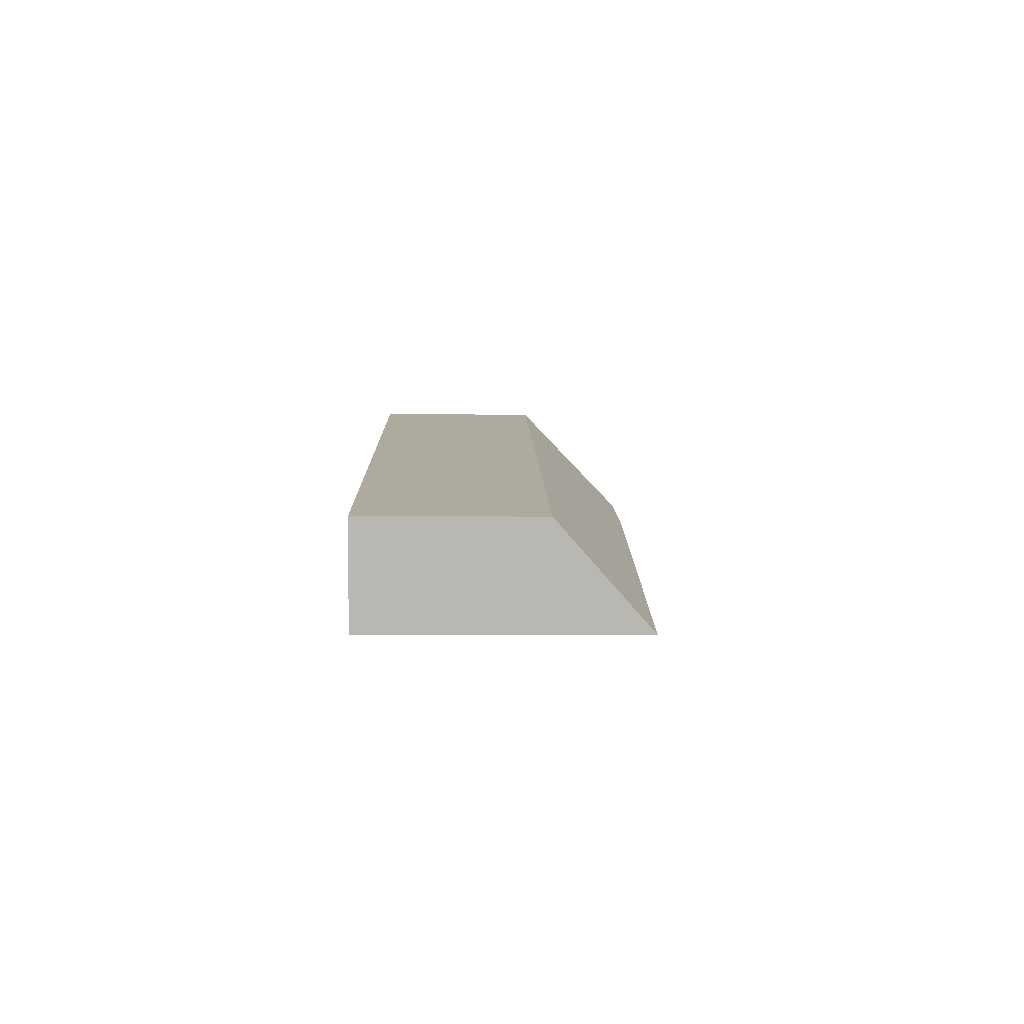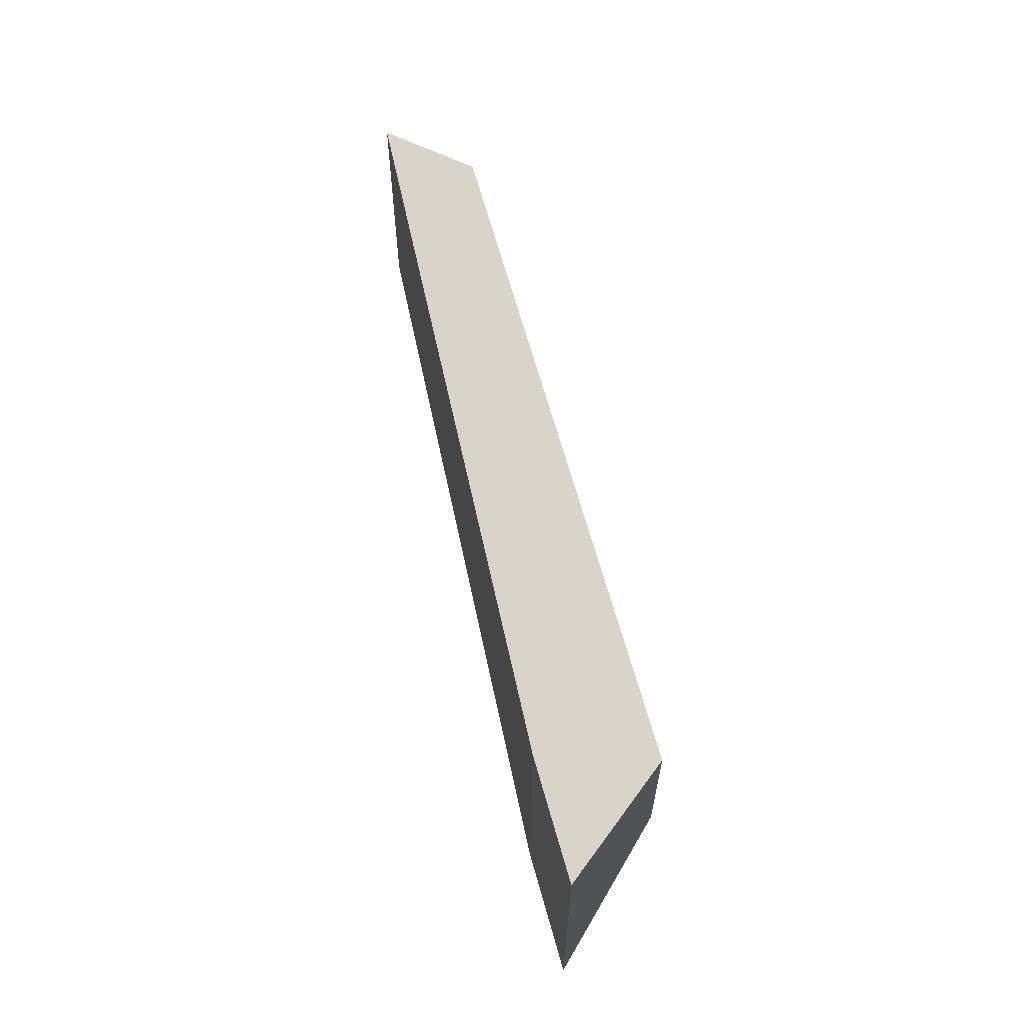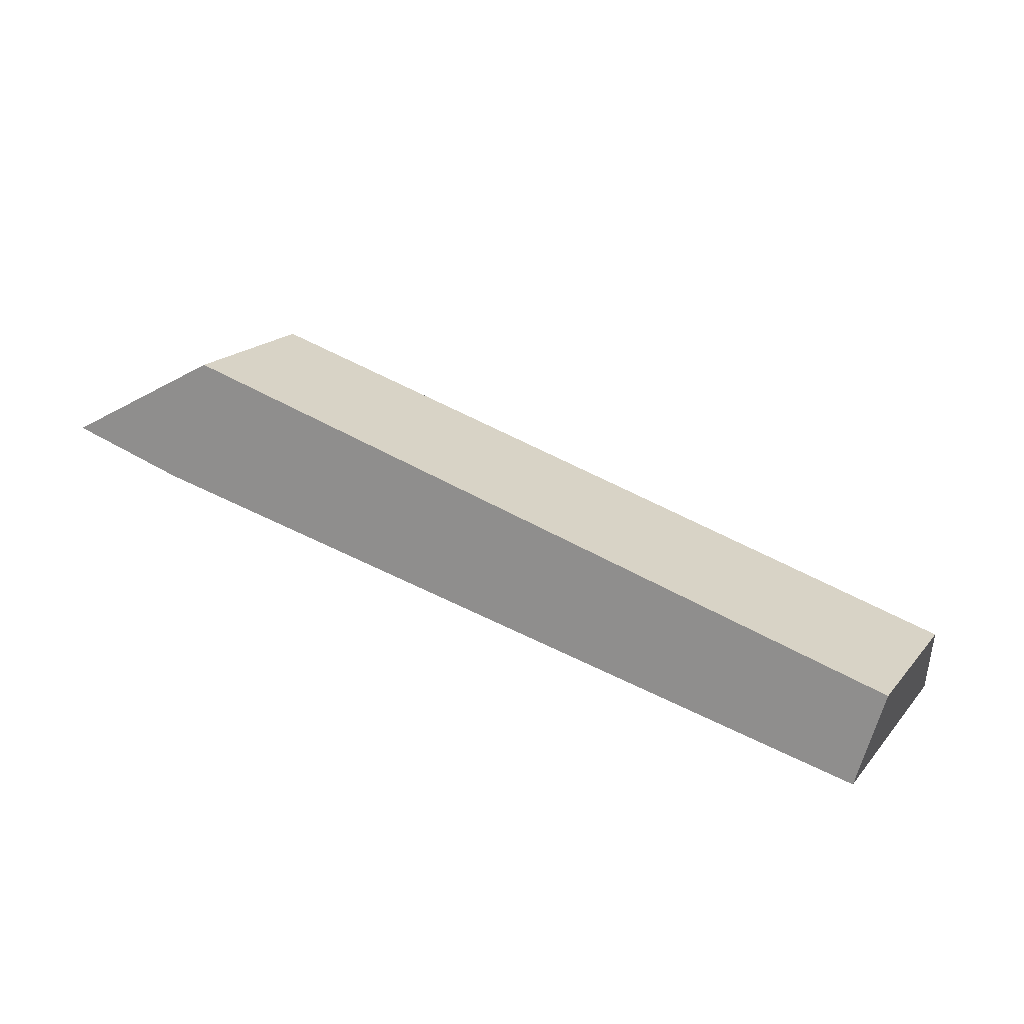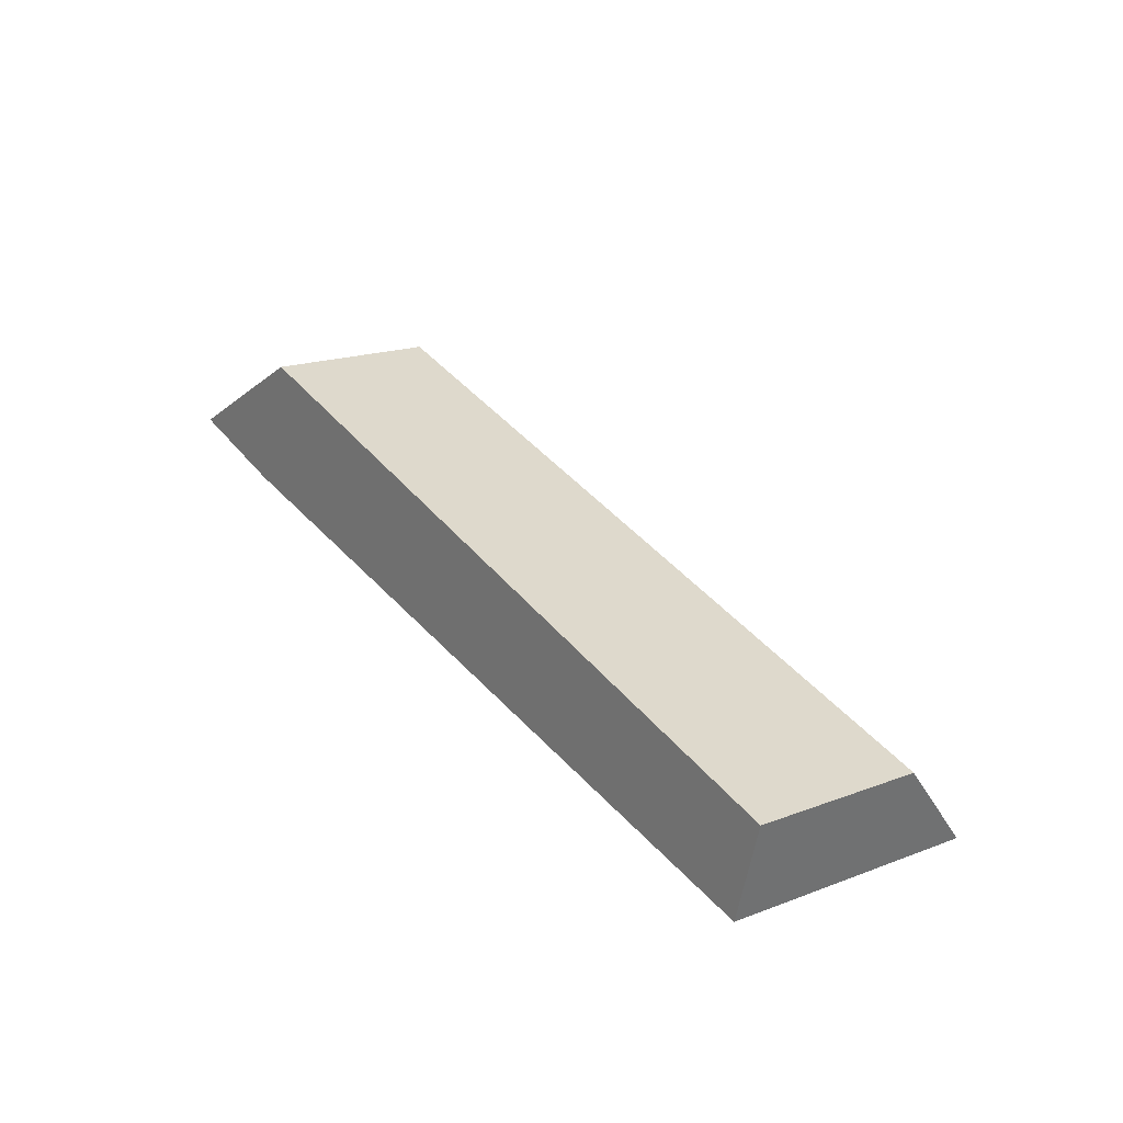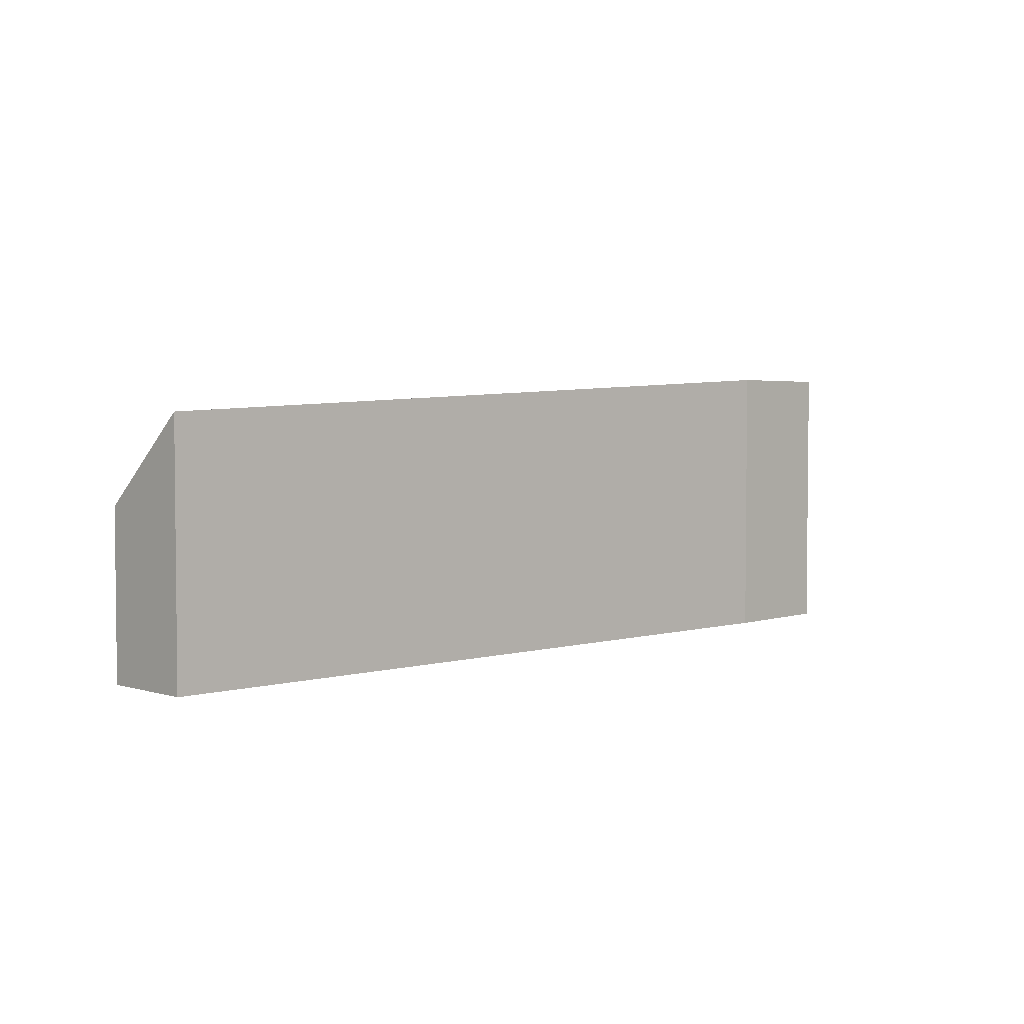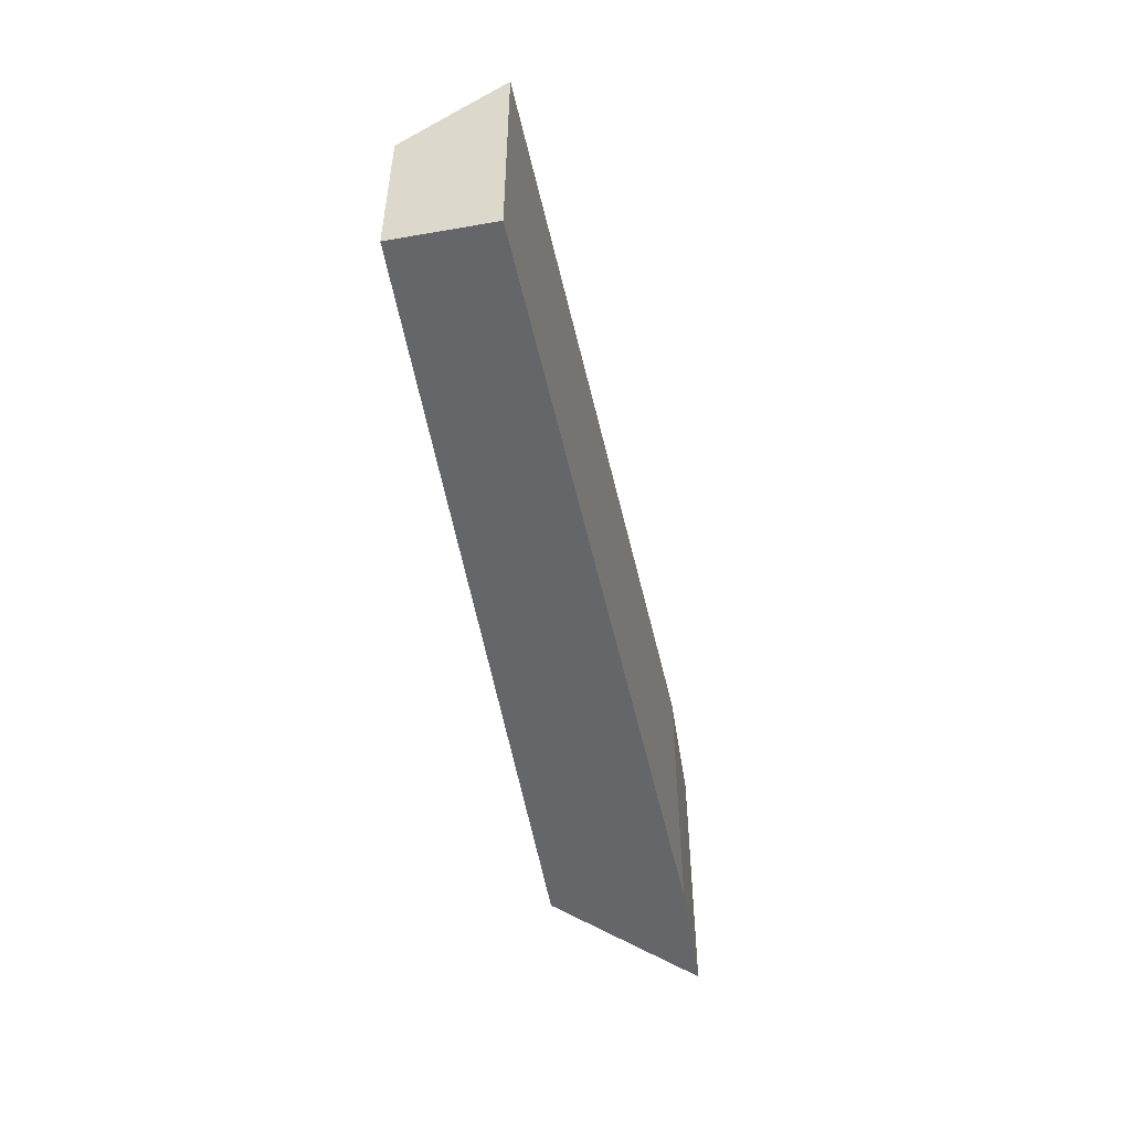
<metadata>
{"format":"obj","ext":"obj","renderer":"f3d","projection":"perspective","resolution":1024,"background":"white","views":[{"elev":-7.8,"azim":88.7,"up":"+Z"},{"elev":61.0,"azim":-87.6,"up":"+Y"},{"elev":18.1,"azim":26.9,"up":"+Z"},{"elev":18.1,"azim":53.7,"up":"+Z"},{"elev":3.6,"azim":151.4,"up":"+Y"},{"elev":-51.9,"azim":116.7,"up":"+Y"}]}
</metadata>
<code>
v 1.348 -0.0585 0.2317
v 1.265 0.000377 0.188
v 1.265 -0.1404 0.188
v 1.348 -0.1404 0.2317
v 1.325 0.00108 0.169
v 1.325 -0.1404 0.169
v 1.699 -0.01527 0.07366
v 1.699 -0.1404 0.07366
v 1.325 -0.1404 0.169
v 1.699 -0.1404 0.07366
v 1.712 -0.1404 0.1202
v 1.348 -0.1404 0.2317
v 1.265 -0.1404 0.188
v 1.712 -0.0585 0.1202
v 1.348 -0.0585 0.2317
v 1.348 -0.1404 0.2317
v 1.712 -0.1404 0.1202
v 1.712 -0.0585 0.1202
v 1.699 -0.01527 0.07366
v 1.325 0.00108 0.169
v 1.265 0.000377 0.188
v 1.348 -0.0585 0.2317
v 1.699 -0.01527 0.07366
v 1.712 -0.0585 0.1202
v 1.712 -0.1404 0.1202
v 1.699 -0.1404 0.07366
f 1 2 3
f 1 3 4
f 2 5 6
f 2 6 3
f 5 7 8
f 5 8 6
f 9 10 11
f 9 11 12
f 9 12 13
f 14 15 16
f 14 16 17
f 18 19 20
f 18 20 21
f 18 21 22
f 23 24 25
f 23 25 26

</code>
